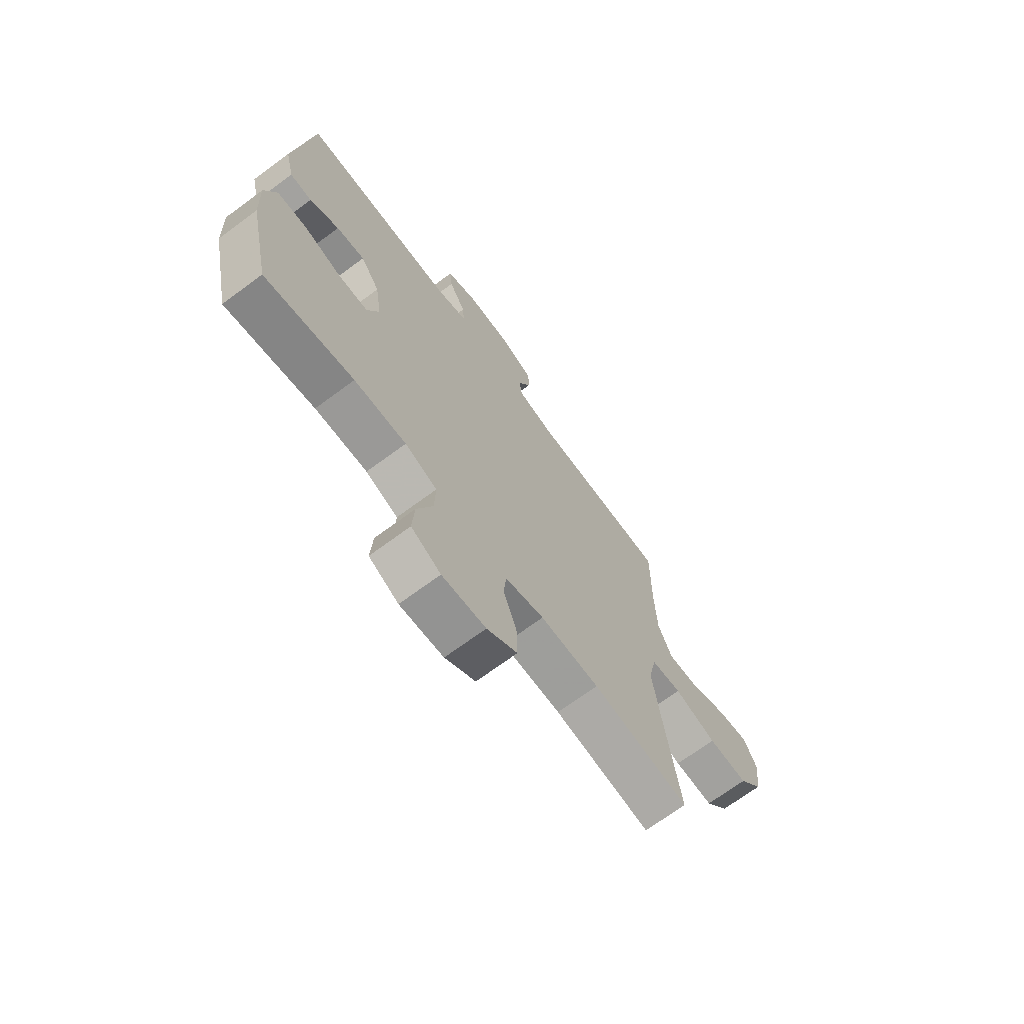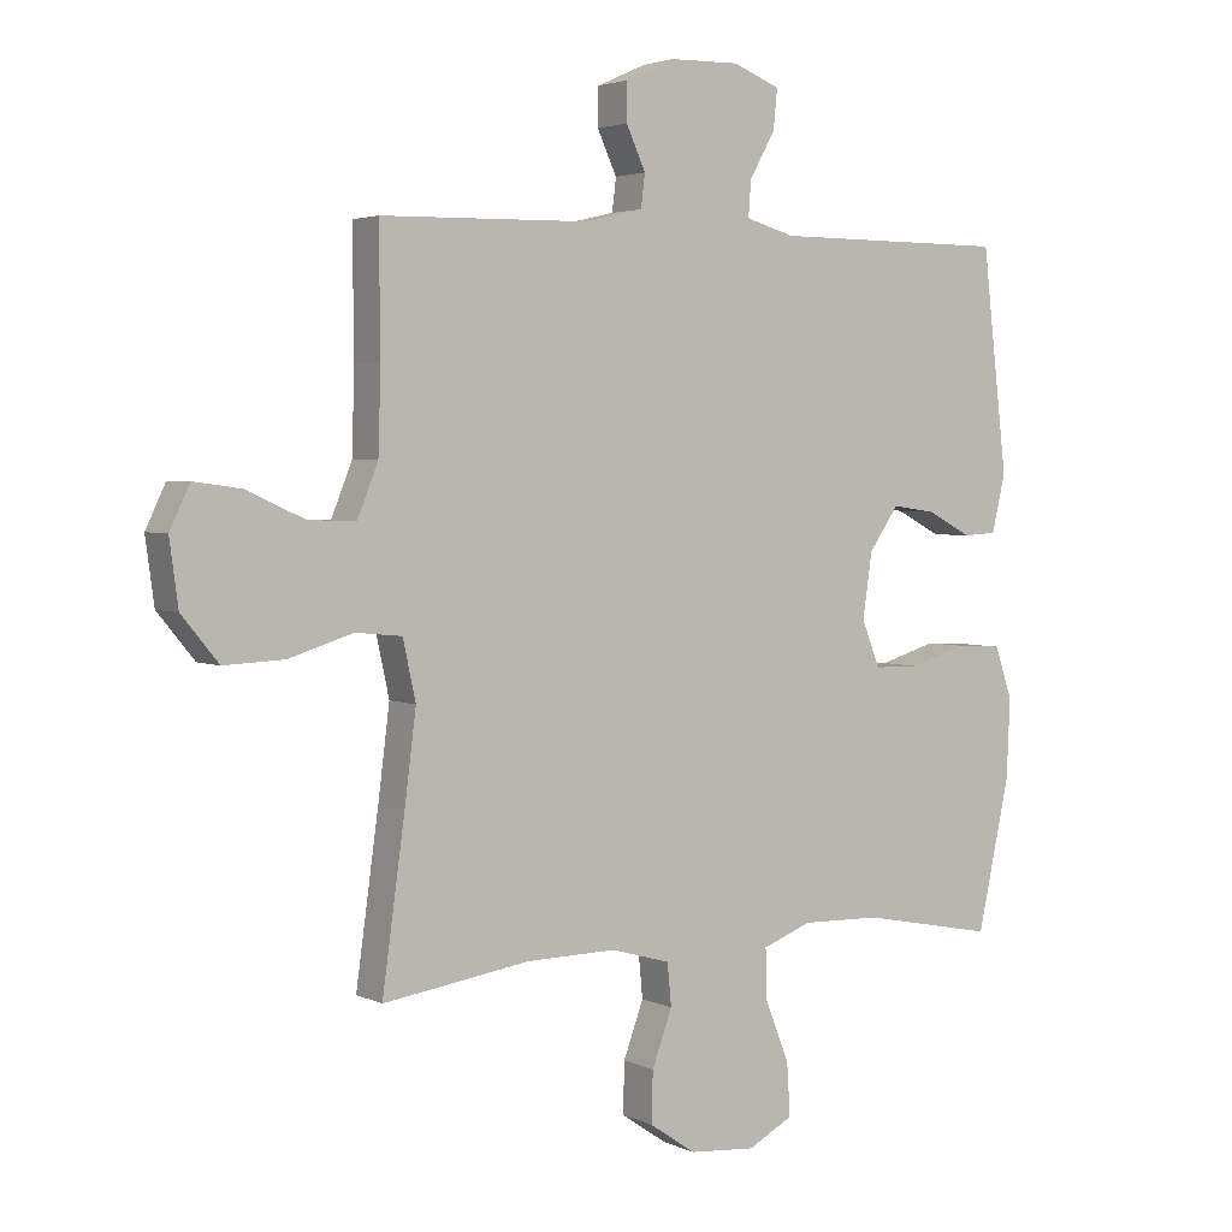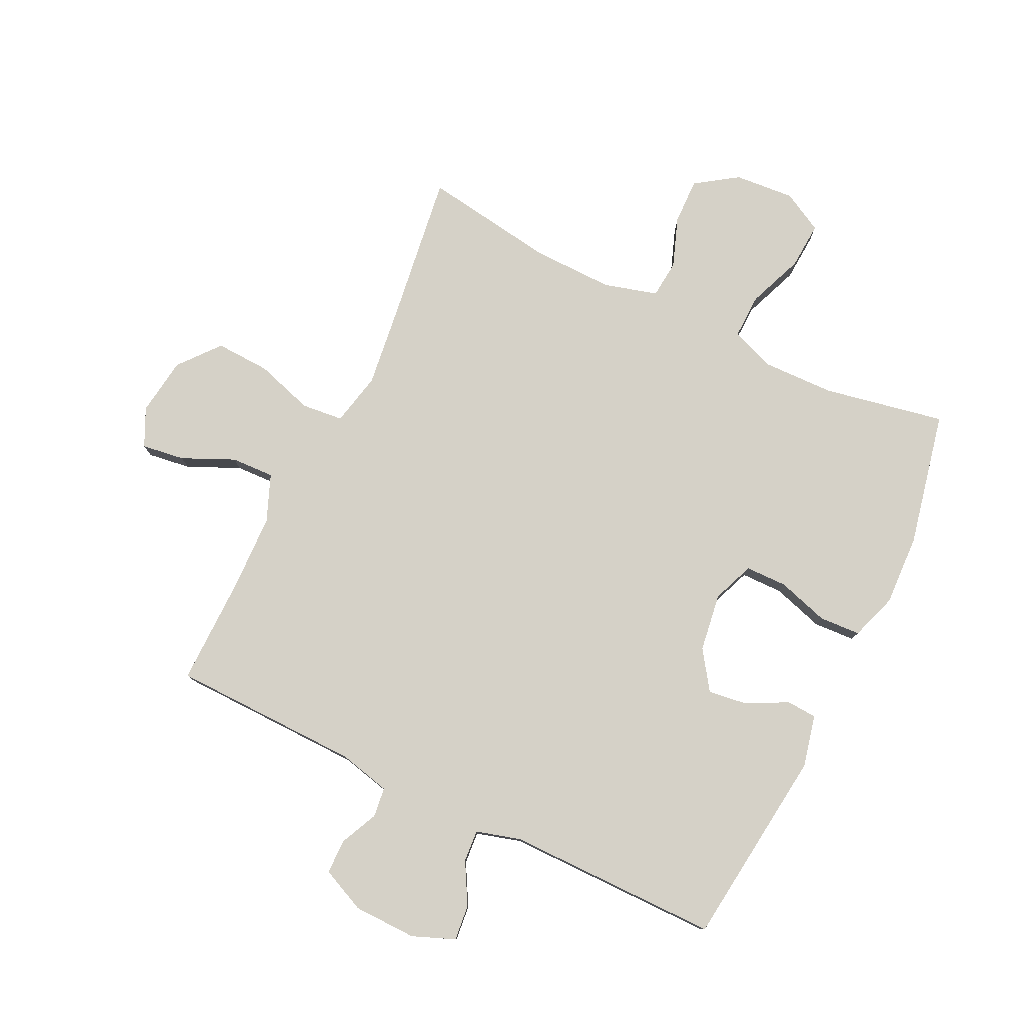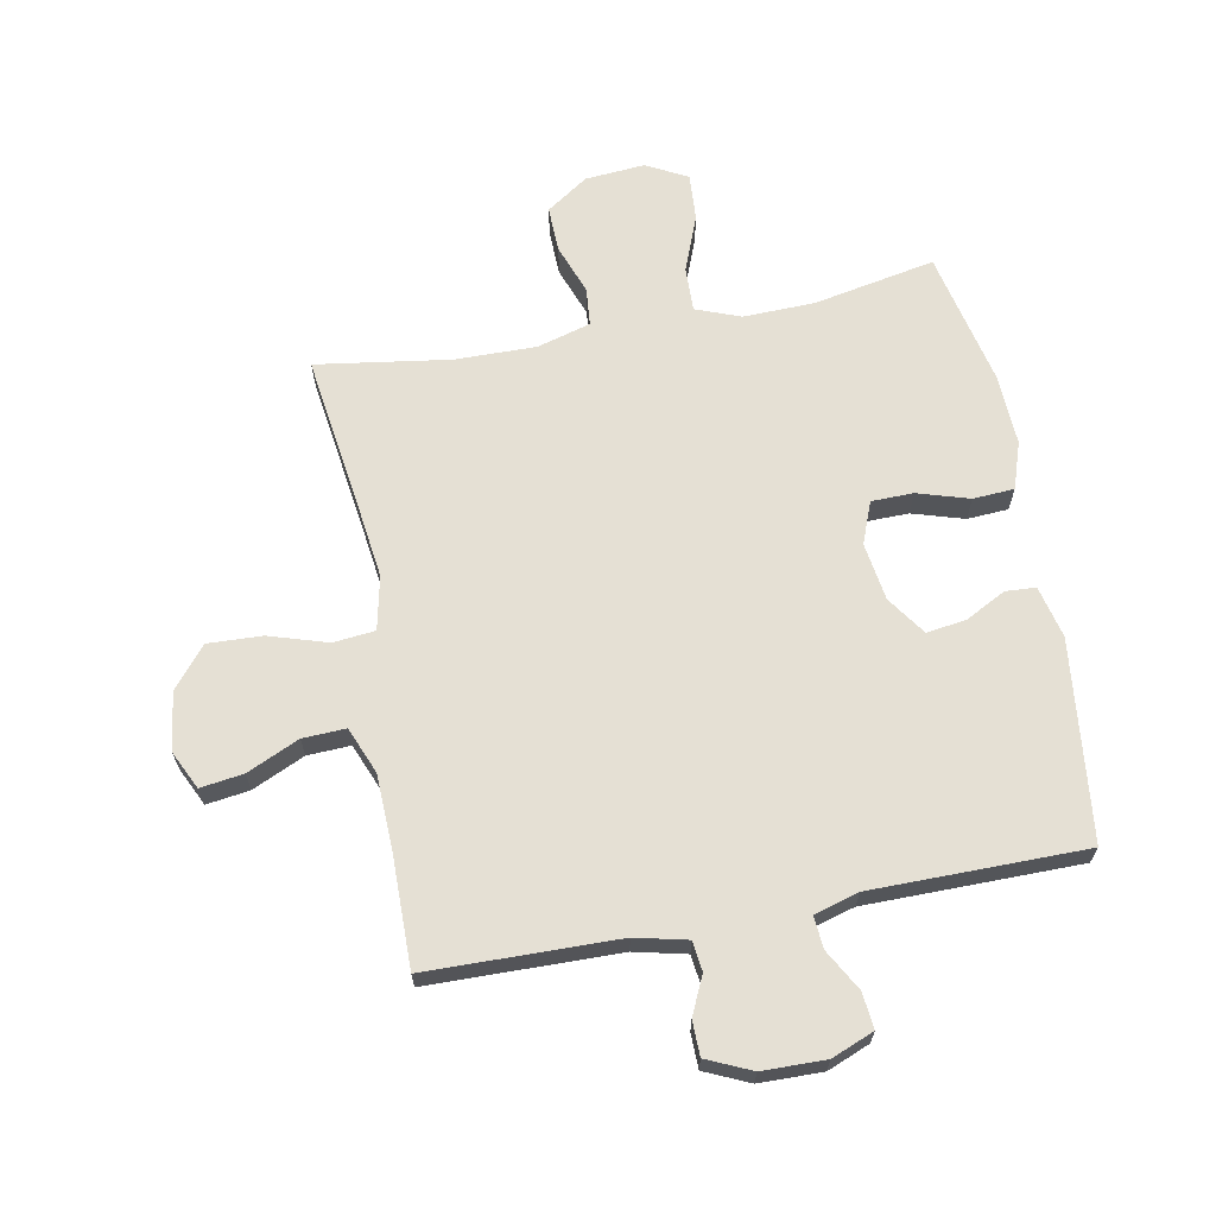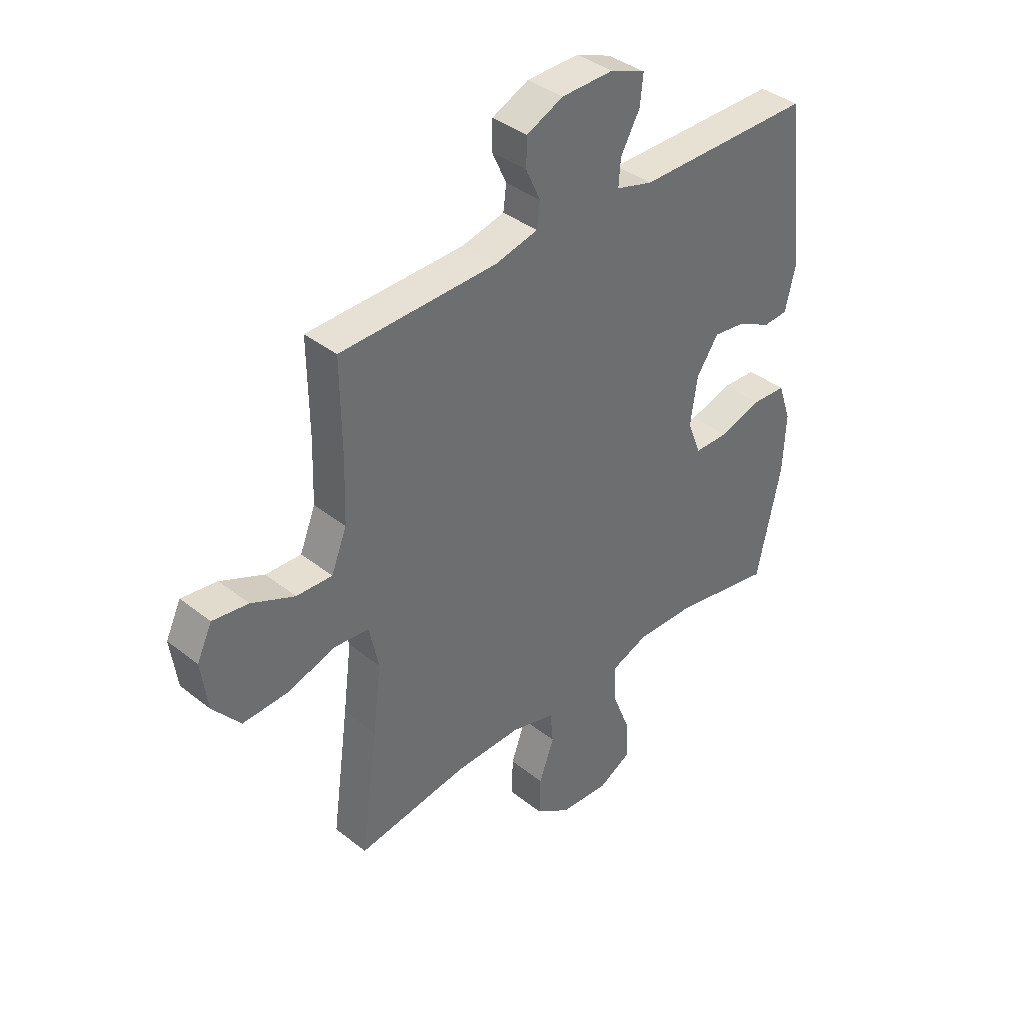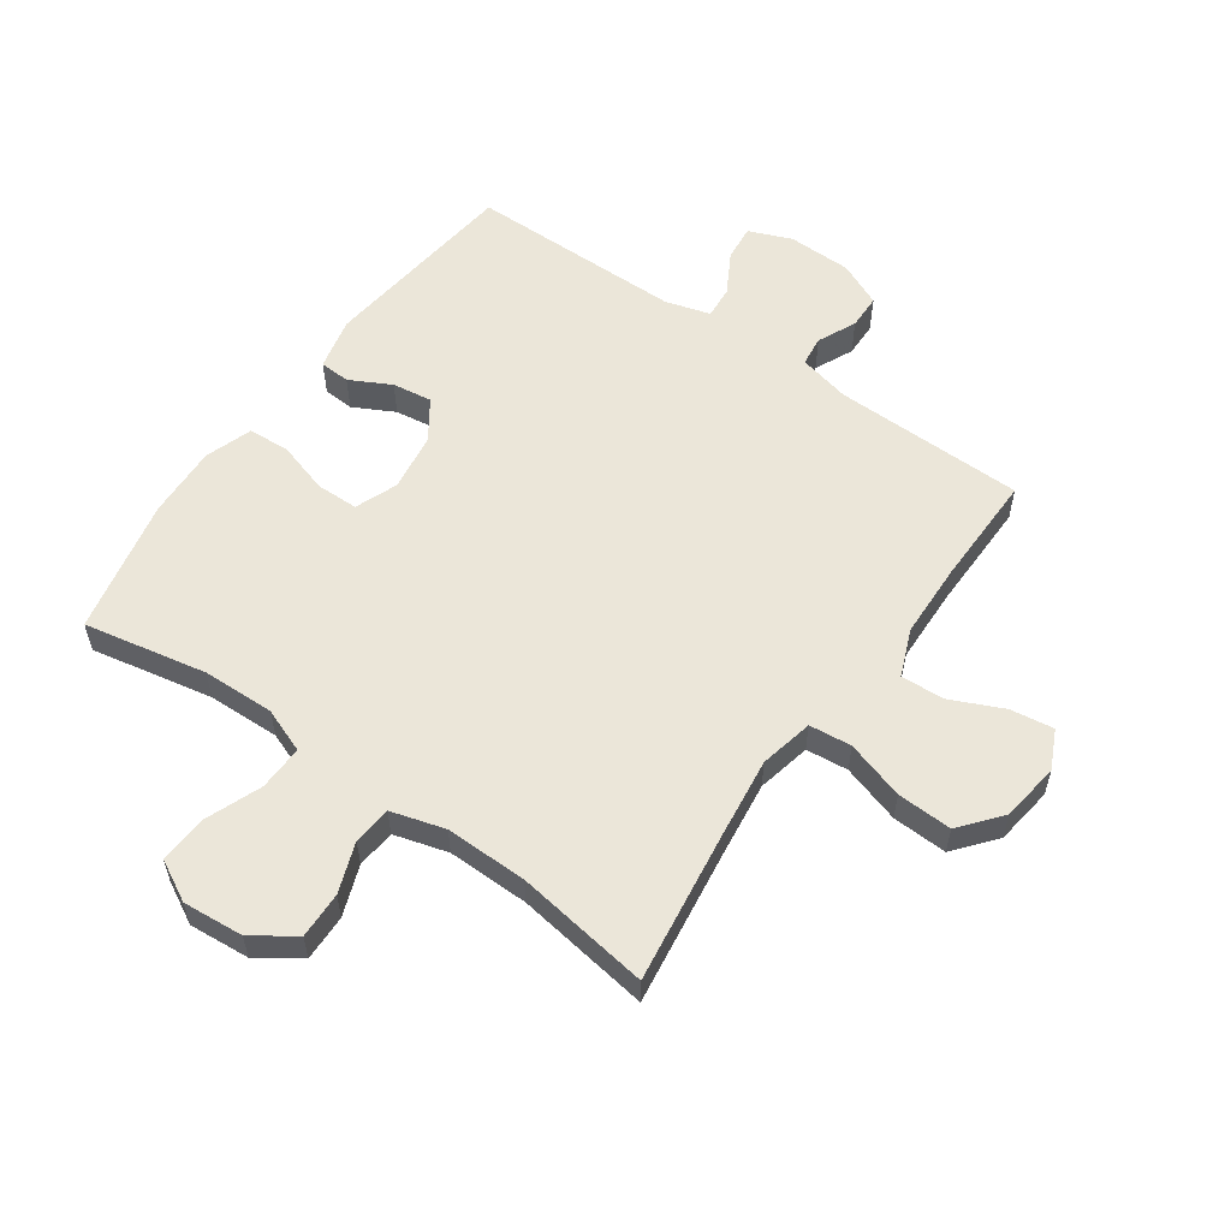
<metadata>
{"format":"obj","ext":"obj","renderer":"f3d","projection":"perspective","resolution":1024,"background":"white","views":[{"elev":-70.1,"azim":126.5,"up":"+Z"},{"elev":3.3,"azim":-33.5,"up":"+Z"},{"elev":78.7,"azim":25.9,"up":"+Y"},{"elev":65.8,"azim":-10.8,"up":"+Y"},{"elev":38.7,"azim":-45.2,"up":"+Z"},{"elev":56.9,"azim":-144.9,"up":"+Y"}]}
</metadata>
<code>
v 0.5 0.07 0.5
v 0.538 0.07 0.171
v 0.518 0.07 0.085
v 0.468 0.07 0.082
v 0.401 0.07 0.117
v 0.336 0.07 0.126
v 0.292 0.07 0.062
v 0.278 0.07 -0.034
v 0.305 0.07 -0.103
v 0.374 0.07 -0.104
v 0.459 0.07 -0.078
v 0.527 0.07 -0.082
v 0.553 0.07 -0.159
v 0.548 0.07 -0.277
v 0.5 0.07 -0.5
v 0.299 0.07 -0.461
v 0.181 0.07 -0.458
v 0.108 0.07 -0.486
v 0.11 0.07 -0.56
v 0.146 0.07 -0.652
v 0.151 0.07 -0.73
v 0.084 0.07 -0.766
v -0.015 0.07 -0.758
v -0.084 0.07 -0.711
v -0.082 0.07 -0.635
v -0.052 0.07 -0.553
v -0.058 0.07 -0.49
v -0.146 0.07 -0.465
v -0.28 0.07 -0.467
v -0.5 0.07 -0.5
v -0.466 0.07 -0.253
v -0.449 0.07 -0.119
v -0.468 0.07 -0.031
v -0.537 0.07 -0.024
v -0.633 0.07 -0.054
v -0.723 0.07 -0.058
v -0.778 0.07 0.009
v -0.791 0.07 0.105
v -0.761 0.07 0.168
v -0.69 0.07 0.158
v -0.604 0.07 0.119
v -0.533 0.07 0.116
v -0.502 0.07 0.193
v -0.498 0.07 0.316
v -0.5 0.07 0.5
v -0.187 0.07 0.506
v -0.102 0.07 0.526
v -0.096 0.07 0.575
v -0.125 0.07 0.638
v -0.124 0.07 0.695
v -0.051 0.07 0.728
v 0.053 0.07 0.73
v 0.123 0.07 0.702
v 0.117 0.07 0.643
v 0.079 0.07 0.575
v 0.075 0.07 0.522
v 0.148 0.07 0.501
v 0.5 0 0.5
v 0.538 0 0.171
v 0.518 0 0.085
v 0.468 0 0.082
v 0.401 0 0.117
v 0.336 0 0.126
v 0.292 0 0.062
v 0.278 0 -0.034
v 0.305 0 -0.103
v 0.374 0 -0.104
v 0.459 0 -0.078
v 0.527 0 -0.082
v 0.553 0 -0.159
v 0.548 0 -0.277
v 0.5 0 -0.5
v 0.299 0 -0.461
v 0.181 0 -0.458
v 0.108 0 -0.486
v 0.11 0 -0.56
v 0.146 0 -0.652
v 0.151 0 -0.73
v 0.084 0 -0.766
v -0.015 0 -0.758
v -0.084 0 -0.711
v -0.082 0 -0.635
v -0.052 0 -0.553
v -0.058 0 -0.49
v -0.146 0 -0.465
v -0.28 0 -0.467
v -0.5 0 -0.5
v -0.466 0 -0.253
v -0.449 0 -0.119
v -0.468 0 -0.031
v -0.537 0 -0.024
v -0.633 0 -0.054
v -0.723 0 -0.058
v -0.778 0 0.009
v -0.791 0 0.105
v -0.761 0 0.168
v -0.69 0 0.158
v -0.604 0 0.119
v -0.533 0 0.116
v -0.502 0 0.193
v -0.498 0 0.316
v -0.5 0 0.5
v -0.187 0 0.506
v -0.102 0 0.526
v -0.096 0 0.575
v -0.125 0 0.638
v -0.124 0 0.695
v -0.051 0 0.728
v 0.053 0 0.73
v 0.123 0 0.702
v 0.117 0 0.643
v 0.079 0 0.575
v 0.075 0 0.522
v 0.148 0 0.501
f 53 54 55
f 52 53 55
f 51 52 55
f 50 51 55
f 49 50 55
f 48 49 55
f 47 48 55 56
f 46 47 56 57
f 44 45 46 57
f 39 40 41
f 38 39 41
f 37 38 41
f 36 37 41
f 35 36 41
f 34 35 41
f 33 34 41 42
f 29 30 31
f 28 29 31 32
f 27 28 32 33
f 24 25 26
f 23 24 26
f 22 23 26
f 21 22 26
f 20 21 26
f 19 20 26
f 18 19 26 27
f 33 42 43
f 27 33 43
f 18 27 43
f 17 18 43
f 14 15 16
f 13 14 16
f 12 13 16
f 11 12 16
f 10 11 16
f 3 4 5
f 2 3 5
f 1 2 5
f 57 1 5
f 57 5 6
f 44 57 6 7
f 43 44 7 8
f 17 43 8 9
f 9 10 16 17
f 112 111 110
f 112 110 109
f 112 109 108
f 112 108 107
f 112 107 106
f 112 106 105
f 113 112 105 104
f 114 113 104 103
f 114 103 102 101
f 98 97 96
f 98 96 95
f 98 95 94
f 98 94 93
f 98 93 92
f 98 92 91
f 99 98 91 90
f 88 87 86
f 89 88 86 85
f 90 89 85 84
f 83 82 81
f 83 81 80
f 83 80 79
f 83 79 78
f 83 78 77
f 83 77 76
f 84 83 76 75
f 100 99 90
f 100 90 84
f 100 84 75
f 100 75 74
f 73 72 71
f 73 71 70
f 73 70 69
f 73 69 68
f 73 68 67
f 62 61 60
f 62 60 59
f 62 59 58
f 62 58 114
f 63 62 114
f 64 63 114 101
f 65 64 101 100
f 66 65 100 74
f 74 73 67 66
f 1 58 59 2
f 2 59 60 3
f 3 60 61 4
f 4 61 62 5
f 5 62 63 6
f 6 63 64 7
f 7 64 65 8
f 8 65 66 9
f 9 66 67 10
f 10 67 68 11
f 11 68 69 12
f 12 69 70 13
f 13 70 71 14
f 14 71 72 15
f 15 72 73 16
f 16 73 74 17
f 17 74 75 18
f 18 75 76 19
f 19 76 77 20
f 20 77 78 21
f 21 78 79 22
f 22 79 80 23
f 23 80 81 24
f 24 81 82 25
f 25 82 83 26
f 26 83 84 27
f 27 84 85 28
f 28 85 86 29
f 29 86 87 30
f 30 87 88 31
f 31 88 89 32
f 32 89 90 33
f 33 90 91 34
f 34 91 92 35
f 35 92 93 36
f 36 93 94 37
f 37 94 95 38
f 38 95 96 39
f 39 96 97 40
f 40 97 98 41
f 41 98 99 42
f 42 99 100 43
f 43 100 101 44
f 44 101 102 45
f 45 102 103 46
f 46 103 104 47
f 47 104 105 48
f 48 105 106 49
f 49 106 107 50
f 50 107 108 51
f 51 108 109 52
f 52 109 110 53
f 53 110 111 54
f 54 111 112 55
f 55 112 113 56
f 56 113 114 57
f 57 114 58 1

</code>
